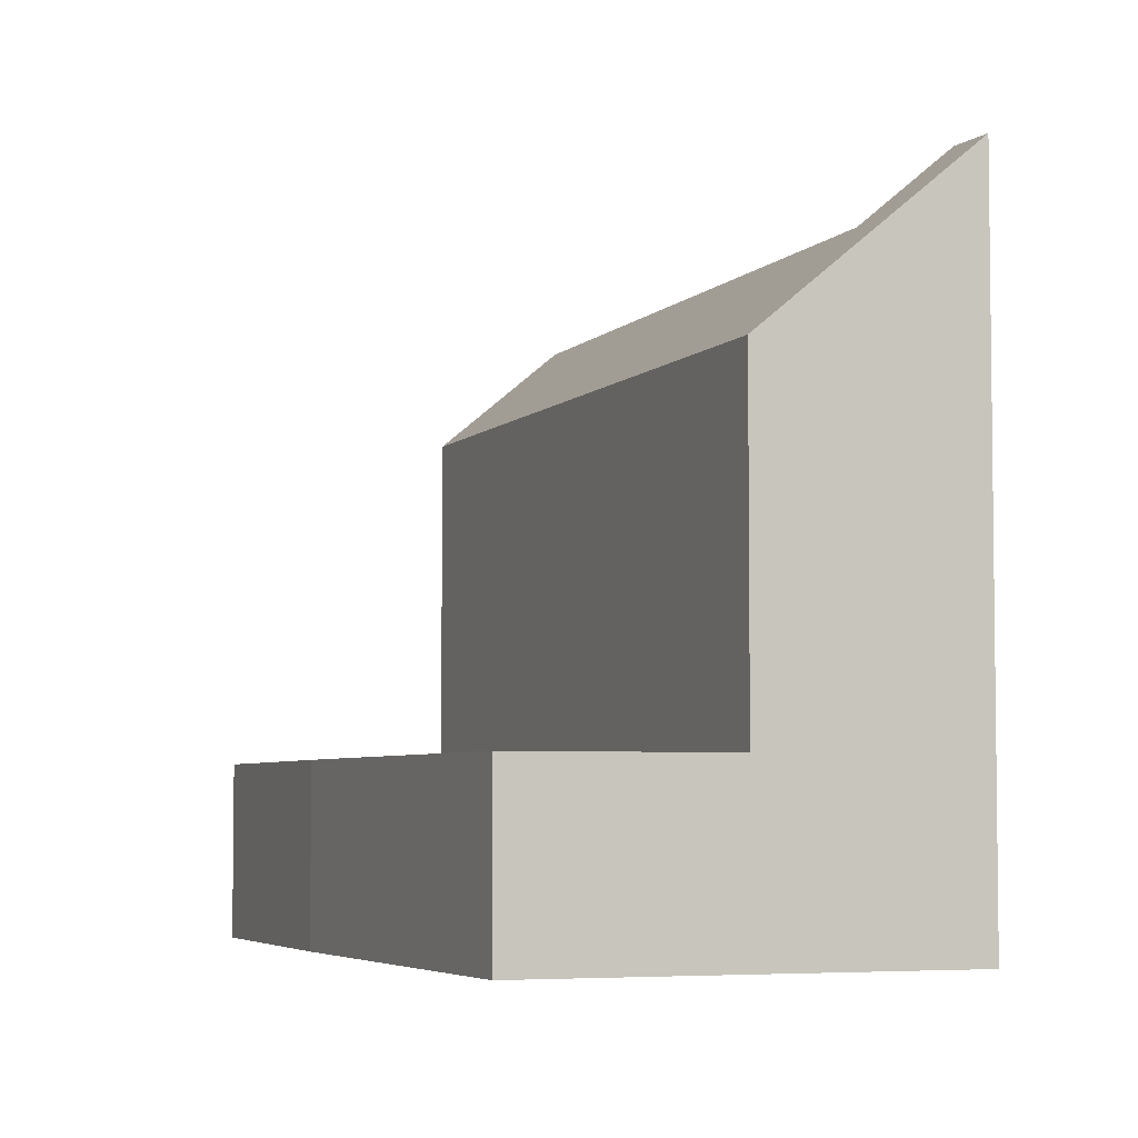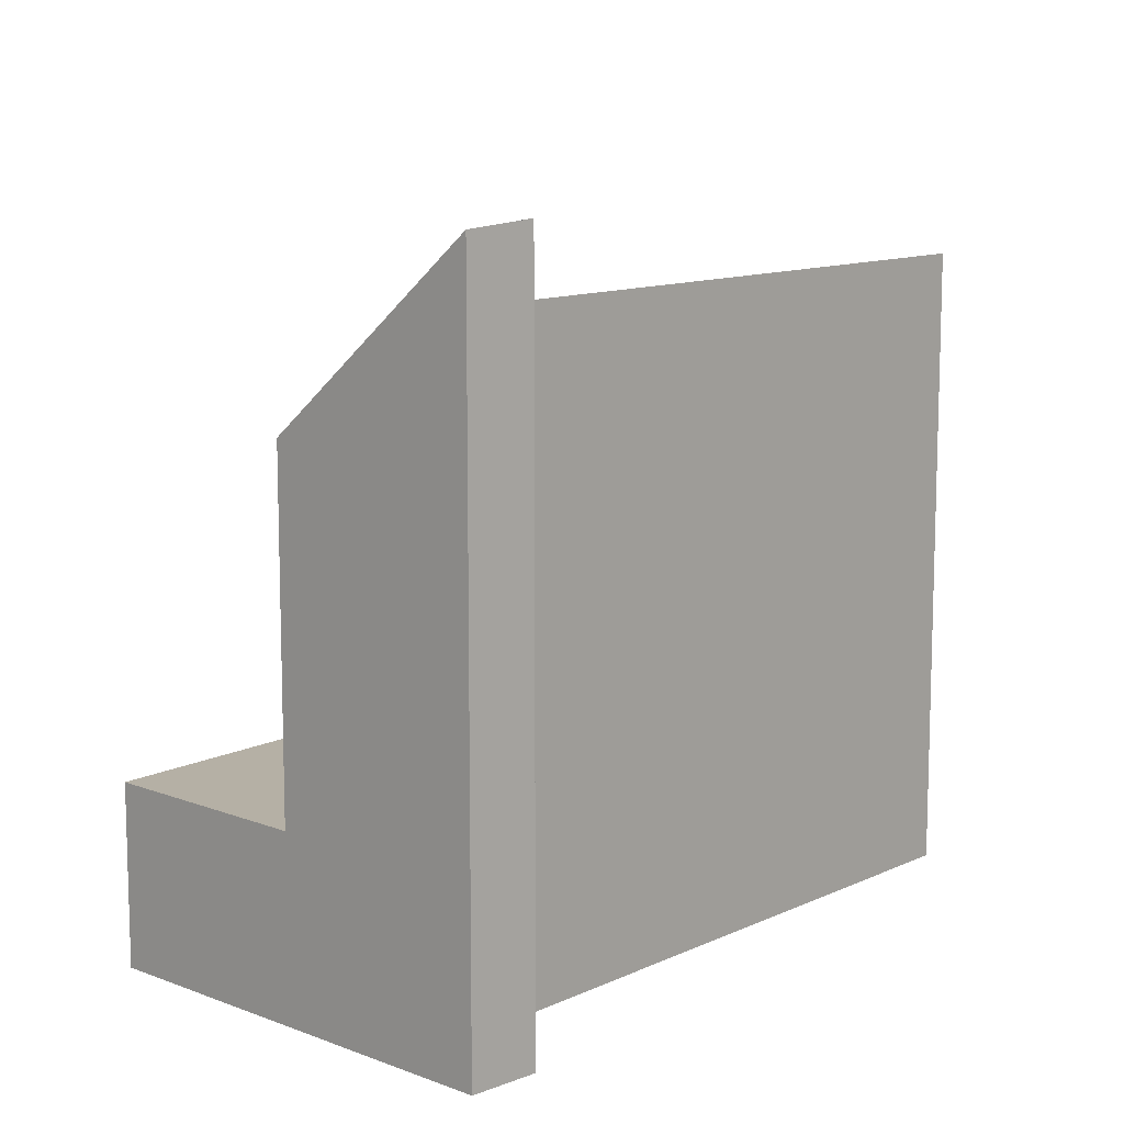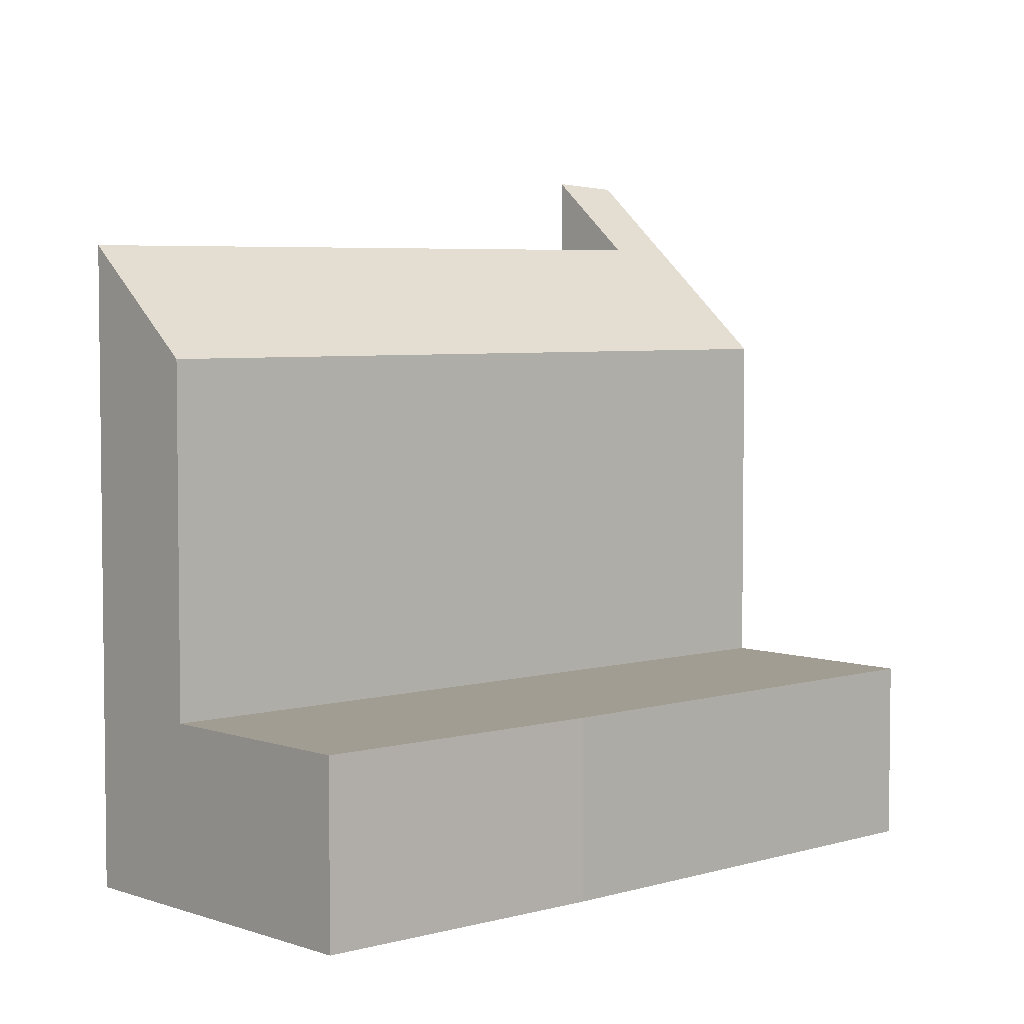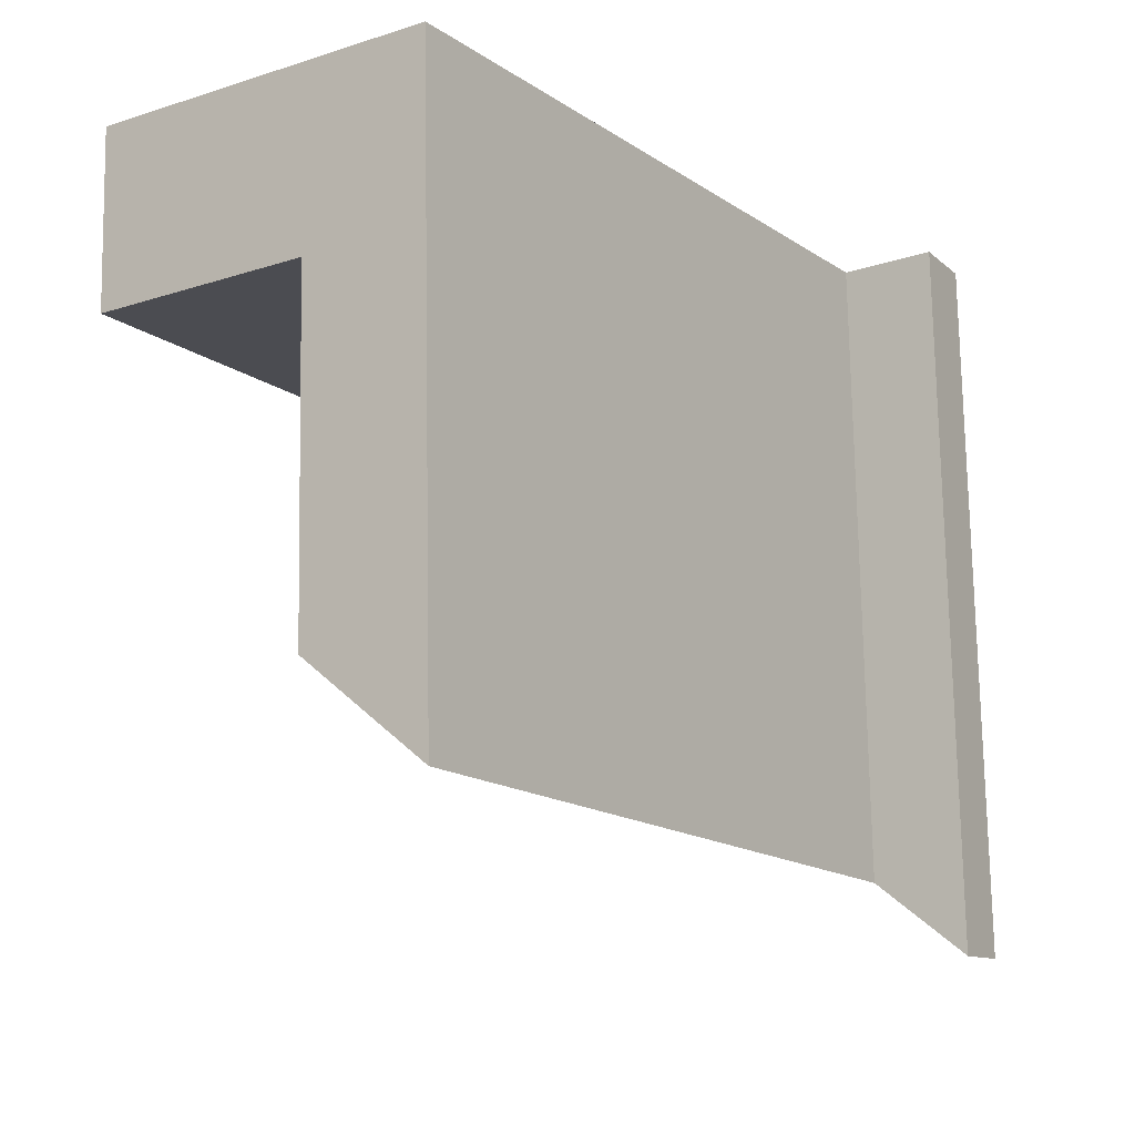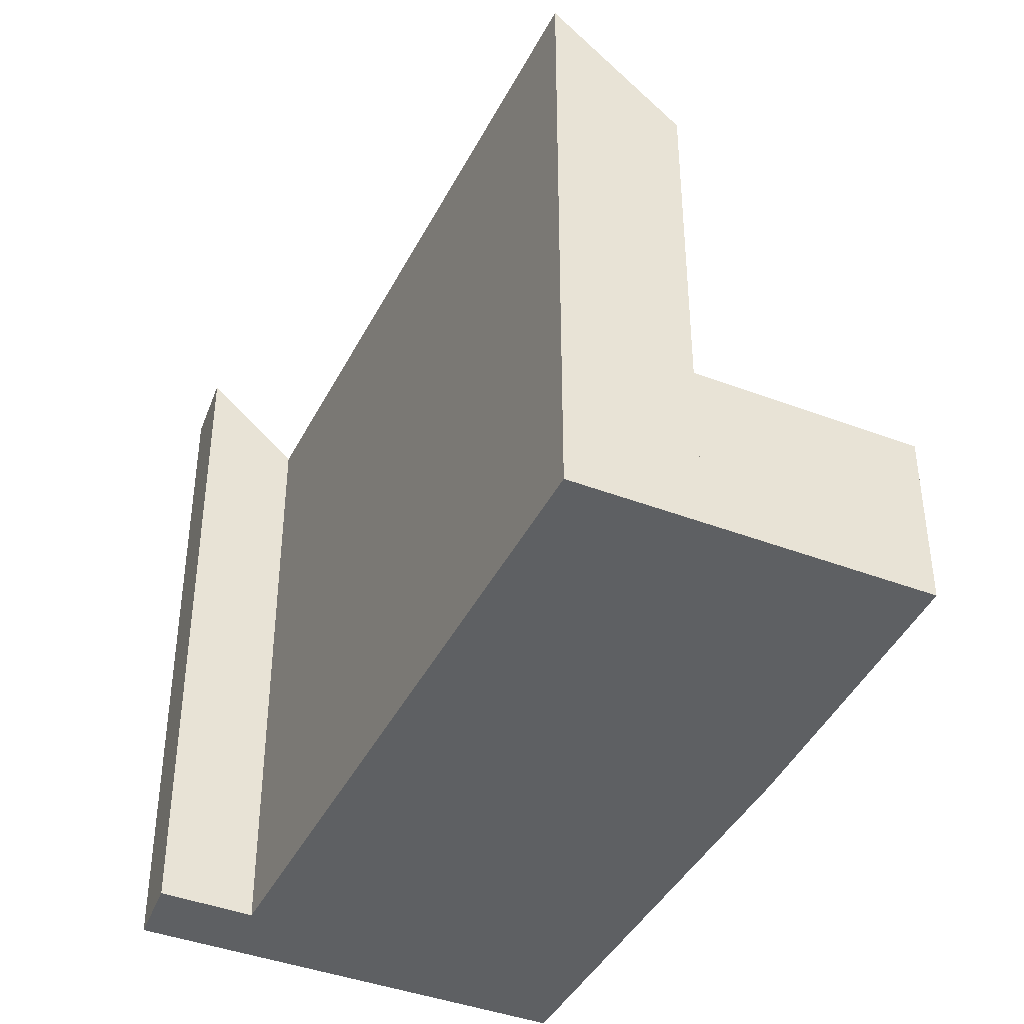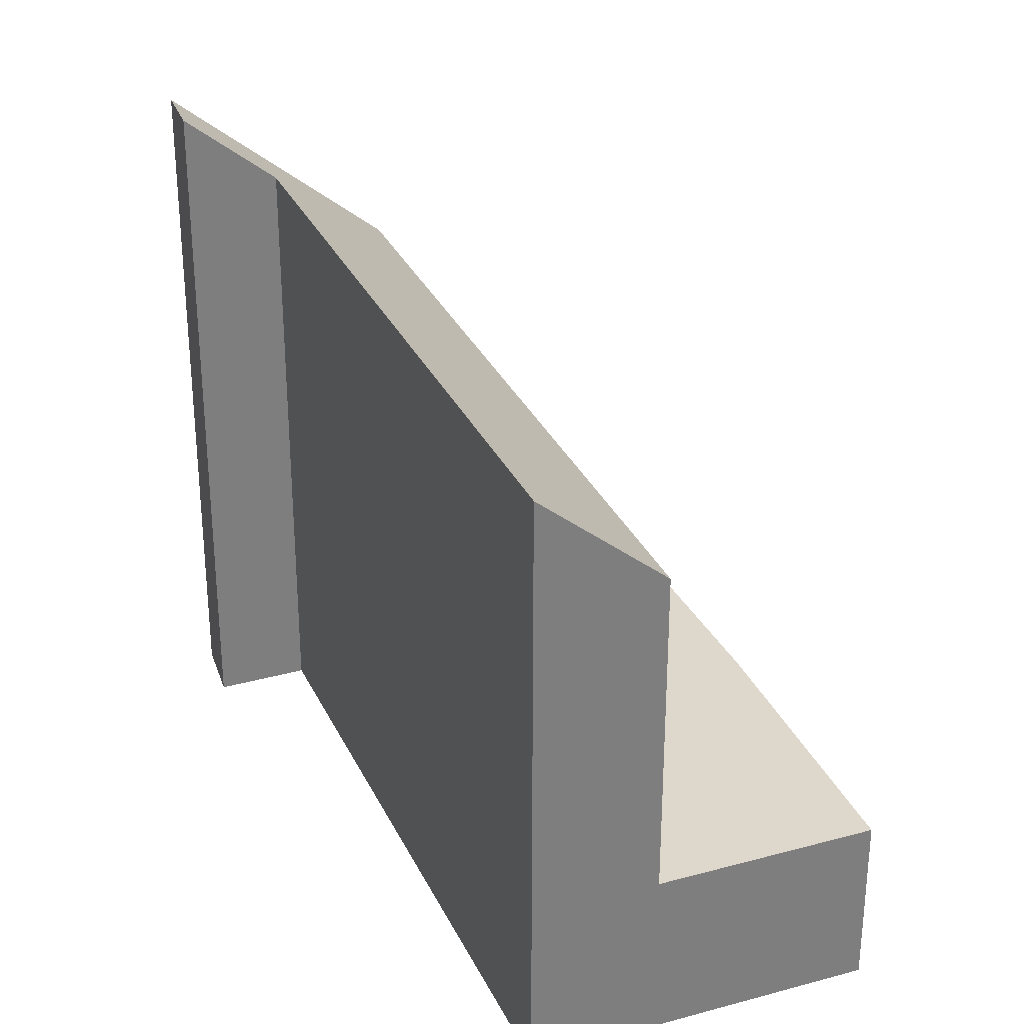
<metadata>
{"format":"obj","ext":"obj","renderer":"f3d","projection":"perspective","resolution":1024,"background":"white","views":[{"elev":-4.8,"azim":-167.1,"up":"+Y"},{"elev":11.7,"azim":-103.7,"up":"+Y"},{"elev":4.7,"azim":81.7,"up":"+Y"},{"elev":74.6,"azim":179.0,"up":"+Z"},{"elev":-42.3,"azim":9.3,"up":"+Y"},{"elev":31.1,"azim":12.5,"up":"+Y"}]}
</metadata>
<code>
v  9.642 8.01 8.037
v  2.899 8.01 -1.897
v  7.985 9.665 9.146
v  1.757 9.738 0.129
v  0.54 10.96 0.952
v  0 10.88 6.665e-16
v  0.54 -5.829e-17 0.952
v  1.757 -7.899e-18 0.129
v  7.985 -5.6e-16 9.146
v  9.642 -4.921e-16 8.037
v  0 0 0
v  2.899 1.162e-16 -1.897
v  2.899 2.743 -1.897
v  9.96 2.743 2.182
v  5.736 2.743 -3.753
v  9.642 2.743 8.037
v  12.53 2.743 6.101
v  12.53 -3.736e-16 6.101
v  9.96 -1.336e-16 2.182
v  5.736 2.298e-16 -3.753
g defaultobject
f 1 2 3
f 4 3 2
f 5 4 2
f 6 5 2
f 7 4 5
f 4 7 8
f 9 1 3
f 1 9 10
f 8 3 4
f 3 8 9
f 6 7 5
f 7 6 11
f 10 2 1
f 2 10 12
f 2 11 6
f 11 2 12
f 10 9 12
f 8 12 9
f 11 12 8
f 7 11 8
f 13 14 15
f 14 13 16
f 14 16 17
f 12 16 13
f 16 12 10
f 10 17 16
f 17 10 18
f 18 14 17
f 14 18 19
f 19 15 14
f 15 19 20
f 20 13 15
f 13 20 12
f 20 10 12
f 10 20 19
f 10 19 18

</code>
